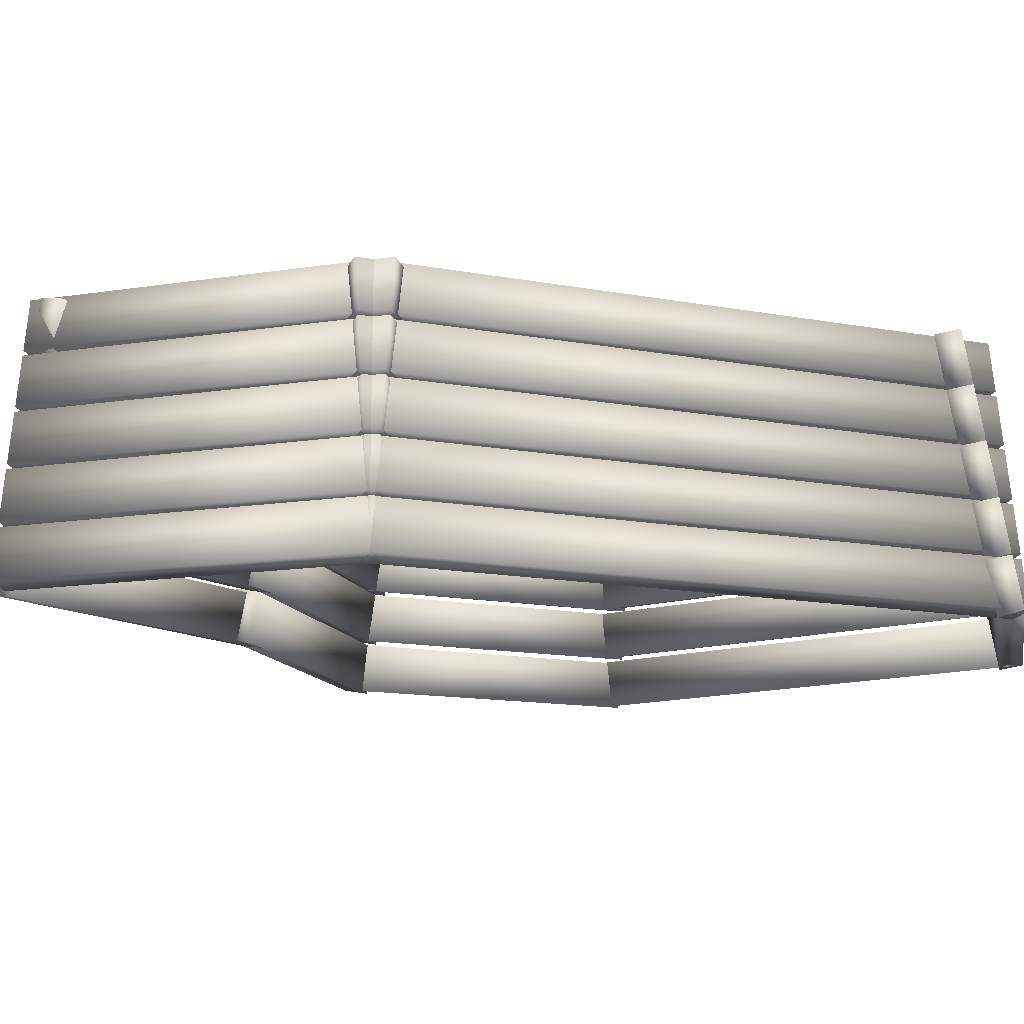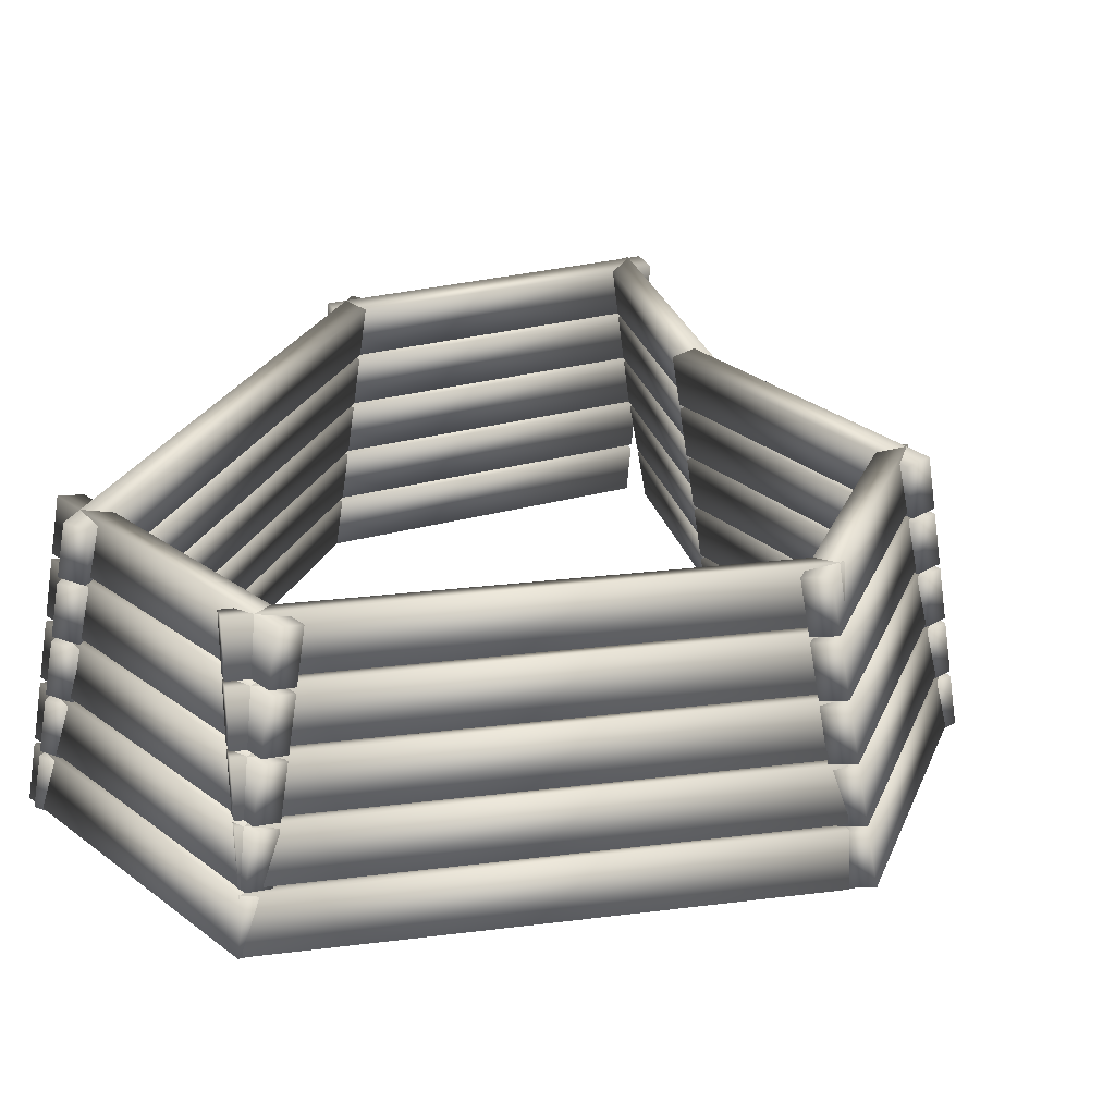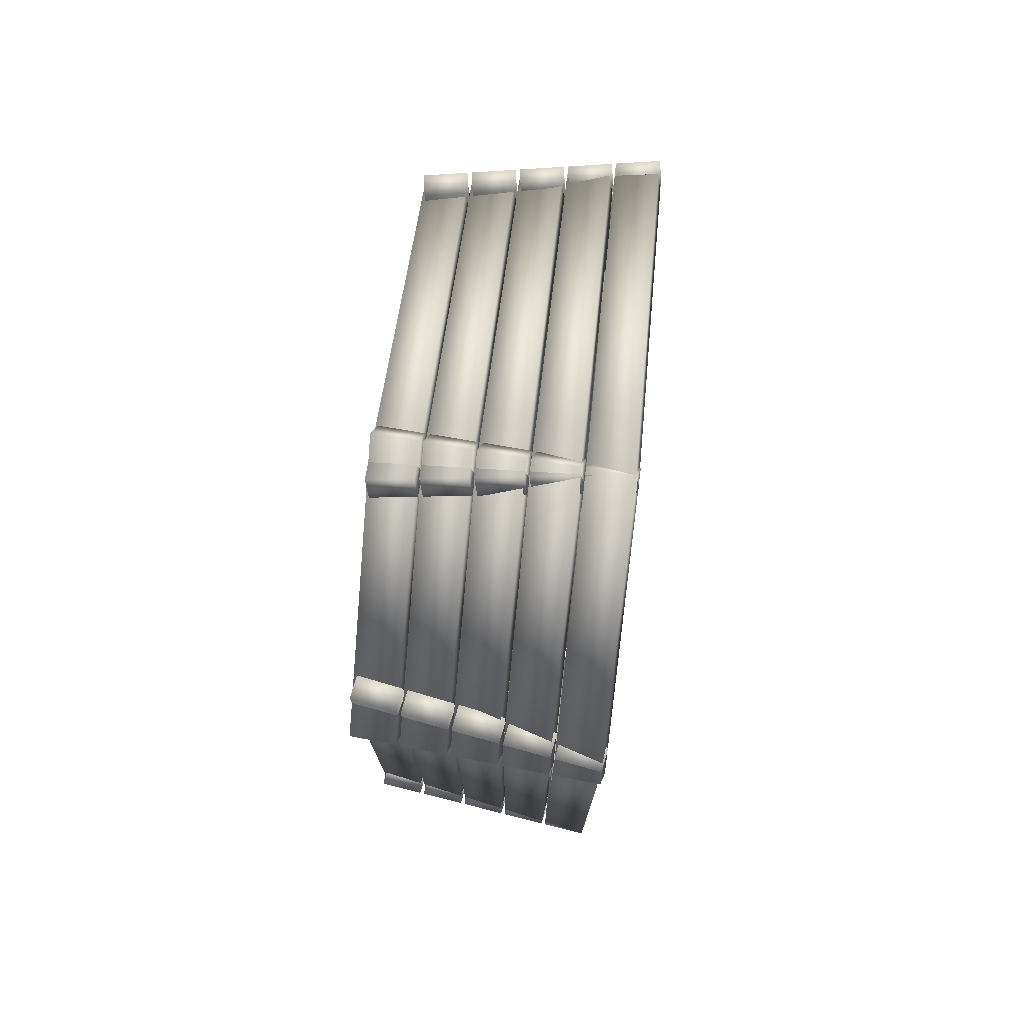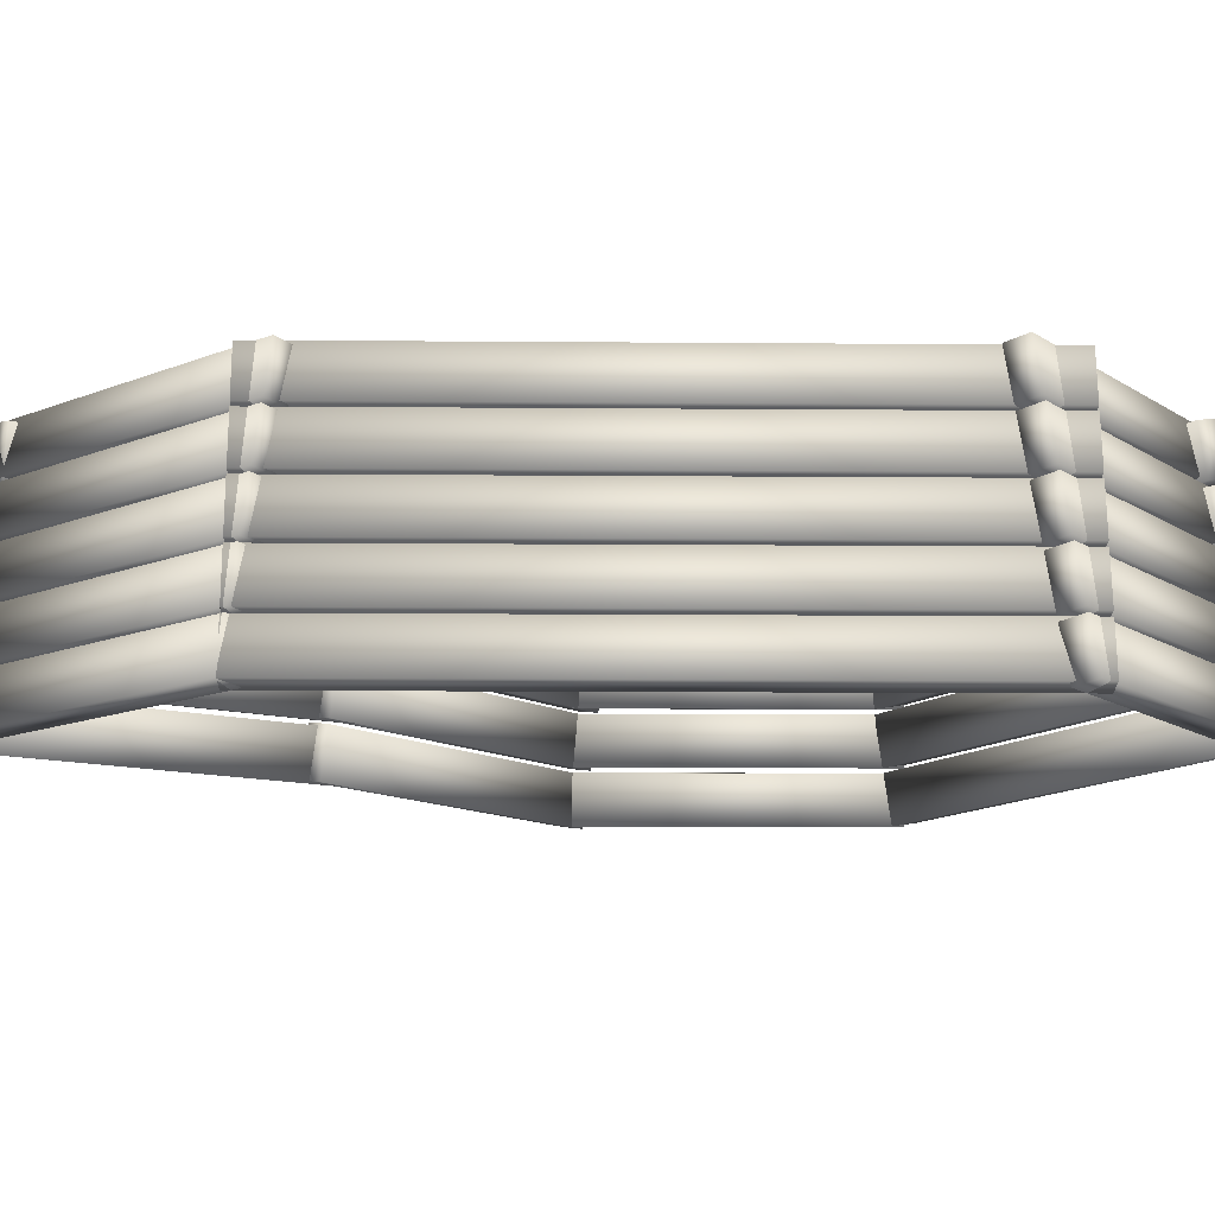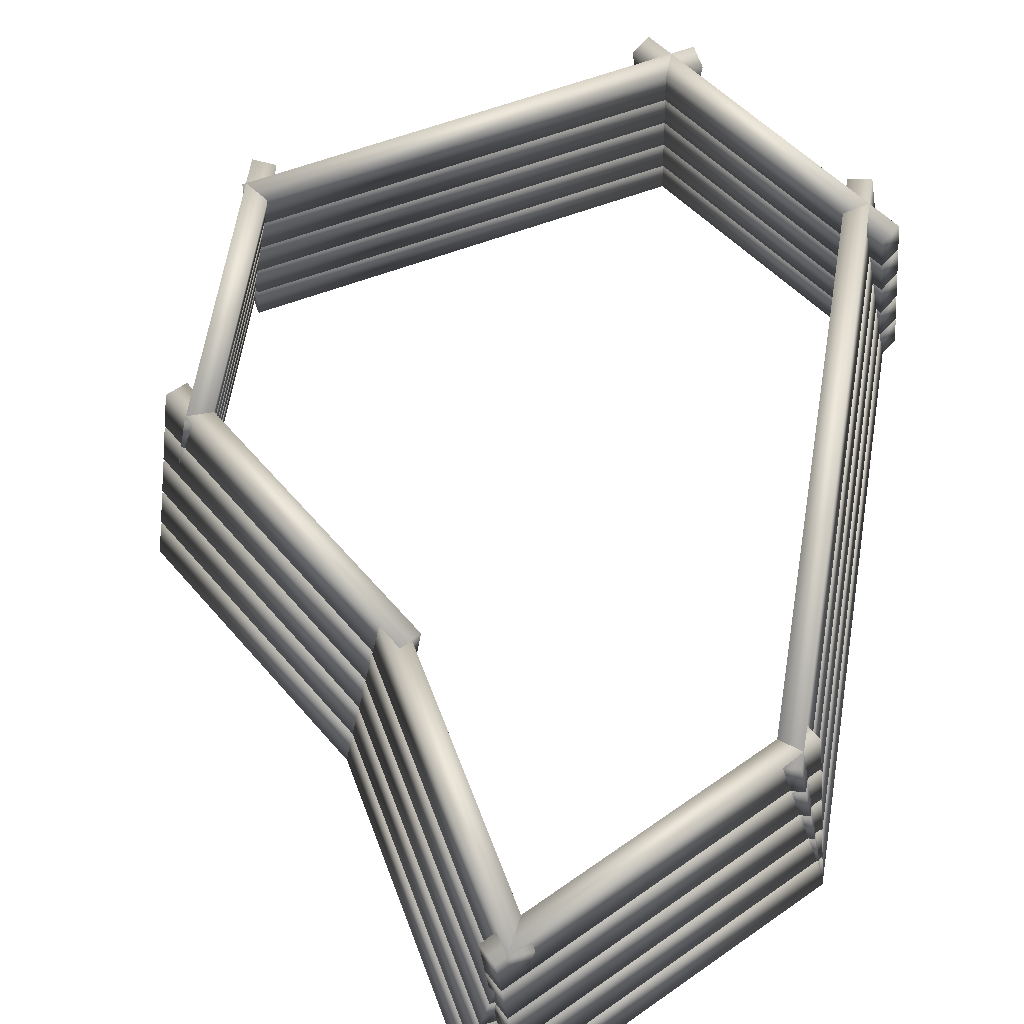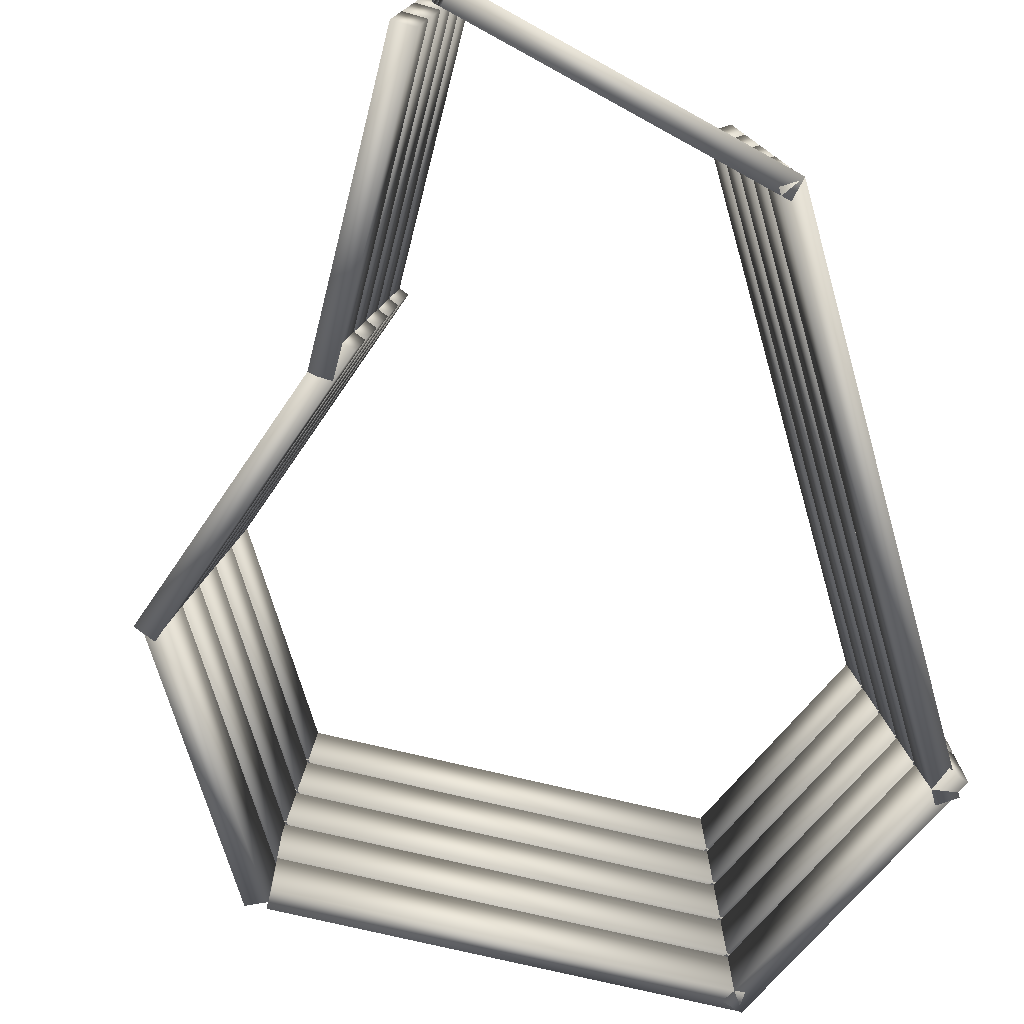
<metadata>
{"format":"obj","ext":"obj","renderer":"f3d","projection":"perspective","resolution":1024,"background":"white","views":[{"elev":-12.5,"azim":-114.3,"up":"+Y"},{"elev":22.6,"azim":17.4,"up":"+Y"},{"elev":75.7,"azim":-83.8,"up":"+Z"},{"elev":-12.5,"azim":-91.1,"up":"+Y"},{"elev":61.8,"azim":-170.7,"up":"+Y"},{"elev":-68.4,"azim":-164.1,"up":"+Y"}]}
</metadata>
<code>
v  -167.5 -40.8 305.6
v  -167.5 -40.8 457.9
v  -161.7 -41.82 457.9
v  -161.7 -41.82 305.6
v  -165.5 -29.17 305.6
v  -159.7 -30.19 305.6
v  -159.7 -30.19 457.9
v  -165.5 -29.17 457.9
v  -165.3 -28 305.6
v  -165.3 -28 457.9
v  -159.5 -29.03 457.9
v  -159.5 -29.03 305.6
v  -163.2 -16.37 305.6
v  -157.4 -17.4 305.6
v  -157.4 -17.4 457.9
v  -163.2 -16.37 457.9
v  -163 -15.21 305.6
v  -163 -15.21 457.9
v  -157.2 -16.23 457.9
v  -157.2 -16.23 305.6
v  -161 -3.576 305.6
v  -155.2 -4.601 305.6
v  -155.2 -4.601 457.9
v  -161 -3.576 457.9
v  -160.8 -2.413 305.6
v  -160.8 -2.413 457.9
v  -155 -3.438 457.9
v  -155 -3.438 305.6
v  -158.7 9.219 305.6
v  -152.9 8.194 305.6
v  -152.9 8.194 457.9
v  -158.7 9.219 457.9
v  -158.5 10.38 305.6
v  -158.5 10.38 457.9
v  -152.7 9.357 457.9
v  -152.7 9.357 305.6
v  -156.5 22.01 305.6
v  -150.6 20.99 305.6
v  -150.6 20.99 457.9
v  -156.5 22.01 457.9
v  -108 -40.8 245.6
v  -167.6 -40.8 305.2
v  -163.5 -41.82 309.3
v  -103.9 -41.82 249.7
v  -106.6 -29.17 247
v  -102.5 -30.19 251.2
v  -162 -30.19 310.7
v  -166.1 -29.17 306.6
v  -106.4 -28 247.2
v  -166 -28 306.8
v  -161.9 -29.03 310.9
v  -102.3 -29.03 251.3
v  -105 -16.37 248.6
v  -100.9 -17.4 252.8
v  -160.4 -17.4 312.3
v  -164.5 -16.37 308.2
v  -104.8 -15.21 248.8
v  -164.4 -15.21 308.4
v  -160.3 -16.23 312.5
v  -100.7 -16.23 252.9
v  -103.4 -3.576 250.2
v  -99.26 -4.601 254.3
v  -158.8 -4.601 313.9
v  -162.9 -3.576 309.8
v  -103.2 -2.413 250.4
v  -162.8 -2.413 310
v  -158.7 -3.438 314.1
v  -99.12 -3.438 254.5
v  -101.8 9.219 251.8
v  -97.67 8.194 255.9
v  -157.2 8.194 315.5
v  -161.3 9.219 311.4
v  -101.6 10.38 252
v  -161.2 10.38 311.5
v  -157.1 9.357 315.7
v  -97.52 9.357 256.1
v  -100.2 22.01 253.4
v  -96.07 20.99 257.5
v  -155.6 20.99 317.1
v  -159.8 22.01 313
v  -53.54 -40.8 318
v  -93.09 -40.8 249.5
v  -98.12 -41.82 252.4
v  -58.58 -41.82 320.9
v  -55.32 -29.17 319
v  -60.36 -30.19 322
v  -99.9 -30.19 253.5
v  -94.86 -29.17 250.6
v  -55.5 -28 319.2
v  -95.04 -28 250.7
v  -100.1 -29.03 253.6
v  -60.53 -29.03 322.1
v  -57.27 -16.37 320.2
v  -62.31 -17.4 323.1
v  -101.9 -17.4 254.6
v  -96.82 -16.37 251.7
v  -57.45 -15.21 320.3
v  -96.99 -15.21 251.8
v  -102 -16.23 254.7
v  -62.49 -16.23 323.2
v  -59.23 -3.576 321.3
v  -64.26 -4.601 324.2
v  -103.8 -4.601 255.7
v  -98.77 -3.576 252.8
v  -59.41 -2.413 321.4
v  -98.95 -2.413 252.9
v  -104 -3.438 255.8
v  -64.44 -3.438 324.3
v  -61.18 9.219 322.4
v  -66.22 8.194 325.3
v  -105.8 8.194 256.9
v  -100.7 9.219 253.9
v  -61.36 10.38 322.5
v  -100.9 10.38 254
v  -105.9 9.357 257
v  -66.4 9.357 325.4
v  -63.13 22.01 323.6
v  -68.17 20.99 326.5
v  -107.7 20.99 258
v  -102.7 22.01 255.1
v  2.16 -40.8 364.6
v  -61.35 -40.8 311.3
v  -65.09 -41.82 315.8
v  -1.578 -41.82 369.1
v  0.842 -29.17 366.2
v  -2.896 -30.19 370.6
v  -66.4 -30.19 317.3
v  -62.67 -29.17 312.9
v  0.7102 -28 366.3
v  -62.8 -28 313
v  -66.54 -29.03 317.5
v  -3.028 -29.03 370.8
v  -0.6081 -16.37 367.9
v  -4.346 -17.4 372.4
v  -67.85 -17.4 319.1
v  -64.12 -16.37 314.6
v  -0.74 -15.21 368.1
v  -64.25 -15.21 314.8
v  -67.99 -16.23 319.2
v  -4.478 -16.23 372.5
v  -2.058 -3.576 369.6
v  -5.797 -4.601 374.1
v  -69.3 -4.601 320.8
v  -65.57 -3.576 316.3
v  -2.19 -2.413 369.8
v  -65.7 -2.413 316.5
v  -69.44 -3.438 320.9
v  -5.928 -3.438 374.2
v  -3.509 9.219 371.4
v  -7.247 8.194 375.8
v  -70.75 8.194 322.5
v  -67.02 9.219 318.1
v  -3.64 10.38 371.5
v  -67.15 10.38 318.2
v  -70.89 9.357 322.7
v  -7.379 9.357 376
v  -4.959 22.01 373.1
v  -8.697 20.99 377.5
v  -72.2 20.99 324.2
v  -68.47 22.01 319.8
v  0.4574 -40.8 439.9
v  0.4573 -40.8 366.7
v  -5.358 -41.82 366.7
v  -5.358 -41.82 439.9
v  -1.594 -29.17 439.9
v  -7.409 -30.19 439.9
v  -7.409 -30.19 366.7
v  -1.594 -29.17 366.7
v  -1.799 -28 439.9
v  -1.799 -28 366.7
v  -7.614 -29.03 366.7
v  -7.614 -29.03 439.9
v  -3.85 -16.37 439.9
v  -9.665 -17.4 439.9
v  -9.665 -17.4 366.7
v  -3.85 -16.37 366.7
v  -4.055 -15.21 439.9
v  -4.055 -15.21 366.7
v  -9.871 -16.23 366.7
v  -9.87 -16.23 439.9
v  -6.106 -3.576 439.9
v  -11.92 -4.601 439.9
v  -11.92 -4.601 366.7
v  -6.106 -3.576 366.7
v  -6.311 -2.413 439.9
v  -6.311 -2.413 366.7
v  -12.13 -3.438 366.7
v  -12.13 -3.438 439.9
v  -8.362 9.219 439.9
v  -14.18 8.194 439.9
v  -14.18 8.194 366.7
v  -8.362 9.219 366.7
v  -8.567 10.38 439.9
v  -8.567 10.38 366.7
v  -14.38 9.357 366.7
v  -14.38 9.357 439.9
v  -10.62 22.01 439.9
v  -16.43 20.99 439.9
v  -16.43 20.99 366.7
v  -10.62 22.01 366.7
v  -104.2 -40.8 499.7
v  -4.295 -40.8 442
v  -7.203 -41.82 437
v  -107.1 -41.82 494.7
v  -105.2 -29.17 497.9
v  -108.1 -30.19 492.9
v  -8.229 -30.19 435.2
v  -5.321 -29.17 440.3
v  -105.3 -28 497.8
v  -5.424 -28 440.1
v  -8.332 -29.03 435
v  -108.2 -29.03 492.7
v  -106.4 -16.37 496
v  -109.3 -17.4 491
v  -9.357 -17.4 433.3
v  -6.449 -16.37 438.3
v  -106.5 -15.21 495.8
v  -6.552 -15.21 438.1
v  -9.46 -16.23 433.1
v  -109.4 -16.23 490.8
v  -107.5 -3.576 494
v  -110.4 -4.601 489
v  -10.48 -4.601 431.3
v  -7.577 -3.576 436.4
v  -107.6 -2.413 493.9
v  -7.68 -2.413 436.2
v  -10.59 -3.438 431.1
v  -110.5 -3.438 488.8
v  -108.6 9.219 492.1
v  -111.5 8.194 487
v  -11.61 8.194 429.4
v  -8.705 9.219 434.4
v  -108.7 10.38 491.9
v  -8.808 10.38 434.2
v  -11.72 9.357 429.2
v  -111.6 9.357 486.9
v  -109.7 22.01 490.1
v  -112.7 20.99 485.1
v  -12.74 20.99 427.4
v  -9.833 22.01 432.4
v  -170.3 -40.8 454.6
v  -104.9 -40.8 500.4
v  -101.6 -41.82 495.7
v  -167 -41.82 449.9
v  -169.1 -29.17 453
v  -165.8 -30.19 448.2
v  -100.4 -30.19 494
v  -103.7 -29.17 498.7
v  -169 -28 452.8
v  -103.6 -28 498.6
v  -100.3 -29.03 493.8
v  -165.7 -29.03 448
v  -167.8 -16.37 451.1
v  -164.5 -17.4 446.4
v  -99.11 -17.4 492.1
v  -102.4 -16.37 496.9
v  -167.7 -15.21 451
v  -102.3 -15.21 496.7
v  -98.99 -16.23 492
v  -164.4 -16.23 446.2
v  -166.5 -3.576 449.3
v  -163.2 -4.601 444.5
v  -97.82 -4.601 490.3
v  -101.2 -3.576 495
v  -166.4 -2.413 449.1
v  -101 -2.413 494.9
v  -97.7 -3.438 490.1
v  -163.1 -3.438 444.3
v  -165.2 9.219 447.4
v  -161.9 8.194 442.7
v  -96.52 8.194 488.4
v  -99.86 9.219 493.2
v  -165.1 10.38 447.3
v  -99.74 10.38 493
v  -96.41 9.357 488.3
v  -161.8 9.357 442.5
v  -163.9 22.01 445.6
v  -160.6 20.99 440.8
v  -95.23 20.99 486.6
v  -98.56 22.01 491.4
o Box002
g Box002
f 4 3 2 1
f 8 7 6 5
f 5 6 4 1
f 6 7 3 4
f 7 8 2 3
f 8 5 1 2
f 12 11 10 9
f 16 15 14 13
f 13 14 12 9
f 14 15 11 12
f 15 16 10 11
f 16 13 9 10
f 20 19 18 17
f 24 23 22 21
f 21 22 20 17
f 22 23 19 20
f 23 24 18 19
f 24 21 17 18
f 28 27 26 25
f 32 31 30 29
f 29 30 28 25
f 30 31 27 28
f 31 32 26 27
f 32 29 25 26
f 36 35 34 33
f 40 39 38 37
f 37 38 36 33
f 38 39 35 36
f 39 40 34 35
f 40 37 33 34
f 44 43 42 41
f 48 47 46 45
f 45 46 44 41
f 46 47 43 44
f 47 48 42 43
f 48 45 41 42
f 52 51 50 49
f 56 55 54 53
f 53 54 52 49
f 54 55 51 52
f 55 56 50 51
f 56 53 49 50
f 60 59 58 57
f 64 63 62 61
f 61 62 60 57
f 62 63 59 60
f 63 64 58 59
f 64 61 57 58
f 68 67 66 65
f 72 71 70 69
f 69 70 68 65
f 70 71 67 68
f 71 72 66 67
f 72 69 65 66
f 76 75 74 73
f 80 79 78 77
f 77 78 76 73
f 78 79 75 76
f 79 80 74 75
f 80 77 73 74
f 84 83 82 81
f 88 87 86 85
f 85 86 84 81
f 86 87 83 84
f 87 88 82 83
f 88 85 81 82
f 92 91 90 89
f 96 95 94 93
f 93 94 92 89
f 94 95 91 92
f 95 96 90 91
f 96 93 89 90
f 100 99 98 97
f 104 103 102 101
f 101 102 100 97
f 102 103 99 100
f 103 104 98 99
f 104 101 97 98
f 108 107 106 105
f 112 111 110 109
f 109 110 108 105
f 110 111 107 108
f 111 112 106 107
f 112 109 105 106
f 116 115 114 113
f 120 119 118 117
f 117 118 116 113
f 118 119 115 116
f 119 120 114 115
f 120 117 113 114
f 124 123 122 121
f 128 127 126 125
f 125 126 124 121
f 126 127 123 124
f 127 128 122 123
f 128 125 121 122
f 132 131 130 129
f 136 135 134 133
f 133 134 132 129
f 134 135 131 132
f 135 136 130 131
f 136 133 129 130
f 140 139 138 137
f 144 143 142 141
f 141 142 140 137
f 142 143 139 140
f 143 144 138 139
f 144 141 137 138
f 148 147 146 145
f 152 151 150 149
f 149 150 148 145
f 150 151 147 148
f 151 152 146 147
f 152 149 145 146
f 156 155 154 153
f 160 159 158 157
f 157 158 156 153
f 158 159 155 156
f 159 160 154 155
f 160 157 153 154
f 164 163 162 161
f 168 167 166 165
f 165 166 164 161
f 166 167 163 164
f 167 168 162 163
f 168 165 161 162
f 172 171 170 169
f 176 175 174 173
f 173 174 172 169
f 174 175 171 172
f 175 176 170 171
f 176 173 169 170
f 180 179 178 177
f 184 183 182 181
f 181 182 180 177
f 182 183 179 180
f 183 184 178 179
f 184 181 177 178
f 188 187 186 185
f 192 191 190 189
f 189 190 188 185
f 190 191 187 188
f 191 192 186 187
f 192 189 185 186
f 196 195 194 193
f 200 199 198 197
f 197 198 196 193
f 198 199 195 196
f 199 200 194 195
f 200 197 193 194
f 204 203 202 201
f 208 207 206 205
f 205 206 204 201
f 206 207 203 204
f 207 208 202 203
f 208 205 201 202
f 212 211 210 209
f 216 215 214 213
f 213 214 212 209
f 214 215 211 212
f 215 216 210 211
f 216 213 209 210
f 220 219 218 217
f 224 223 222 221
f 221 222 220 217
f 222 223 219 220
f 223 224 218 219
f 224 221 217 218
f 228 227 226 225
f 232 231 230 229
f 229 230 228 225
f 230 231 227 228
f 231 232 226 227
f 232 229 225 226
f 236 235 234 233
f 240 239 238 237
f 237 238 236 233
f 238 239 235 236
f 239 240 234 235
f 240 237 233 234
f 244 243 242 241
f 248 247 246 245
f 245 246 244 241
f 246 247 243 244
f 247 248 242 243
f 248 245 241 242
f 252 251 250 249
f 256 255 254 253
f 253 254 252 249
f 254 255 251 252
f 255 256 250 251
f 256 253 249 250
f 260 259 258 257
f 264 263 262 261
f 261 262 260 257
f 262 263 259 260
f 263 264 258 259
f 264 261 257 258
f 268 267 266 265
f 272 271 270 269
f 269 270 268 265
f 270 271 267 268
f 271 272 266 267
f 272 269 265 266
f 276 275 274 273
f 280 279 278 277
f 277 278 276 273
f 278 279 275 276
f 279 280 274 275
f 280 277 273 274

</code>
